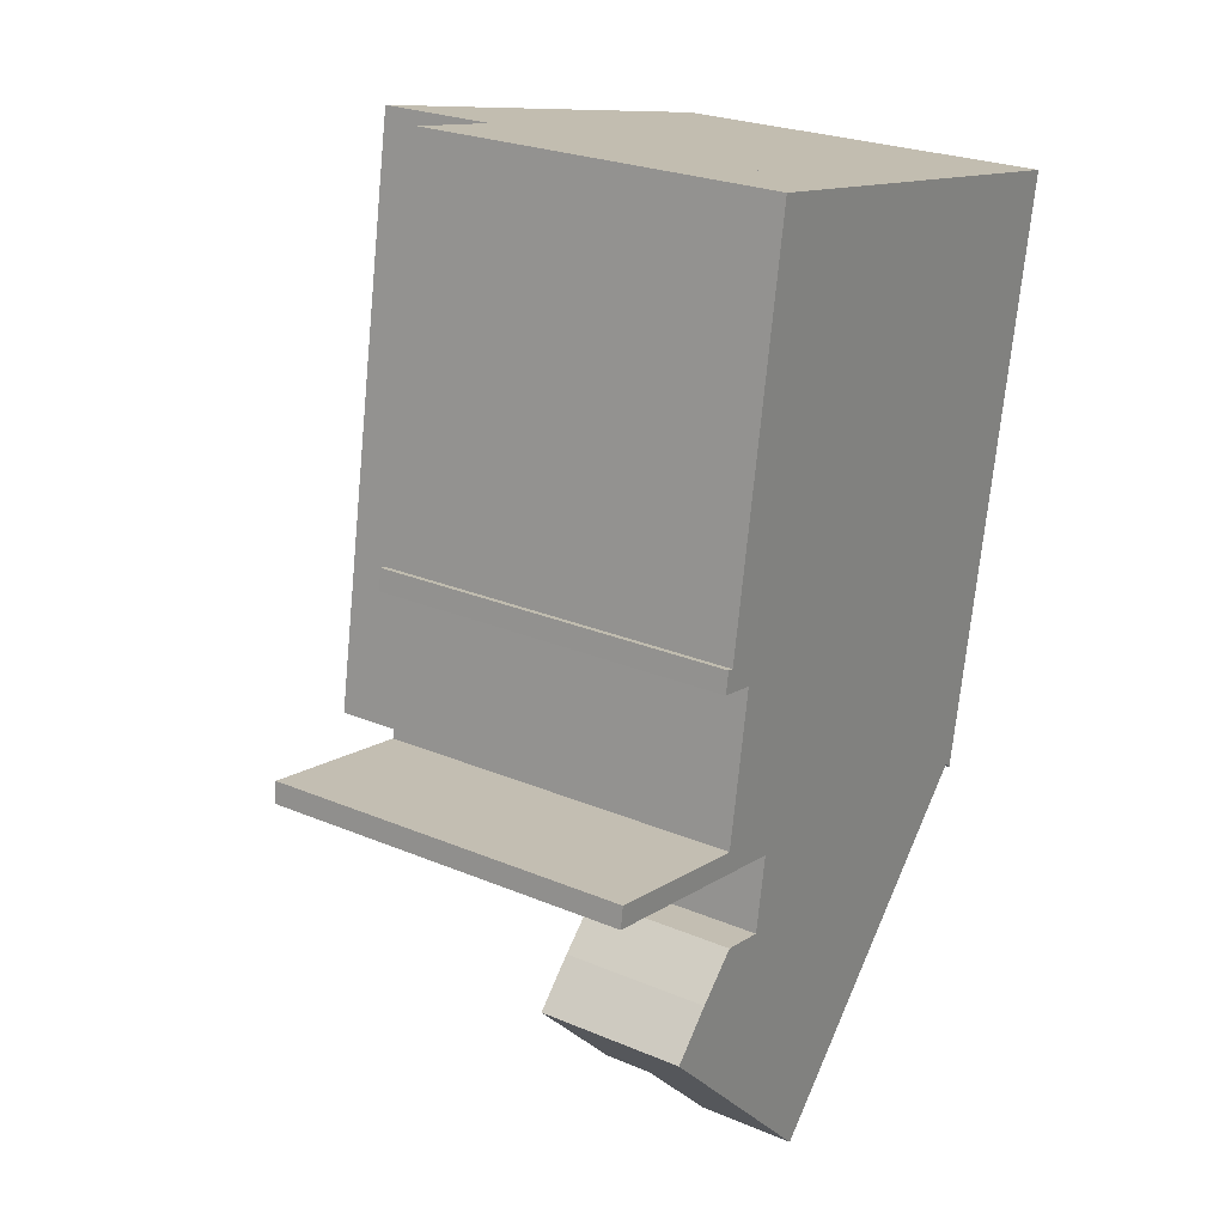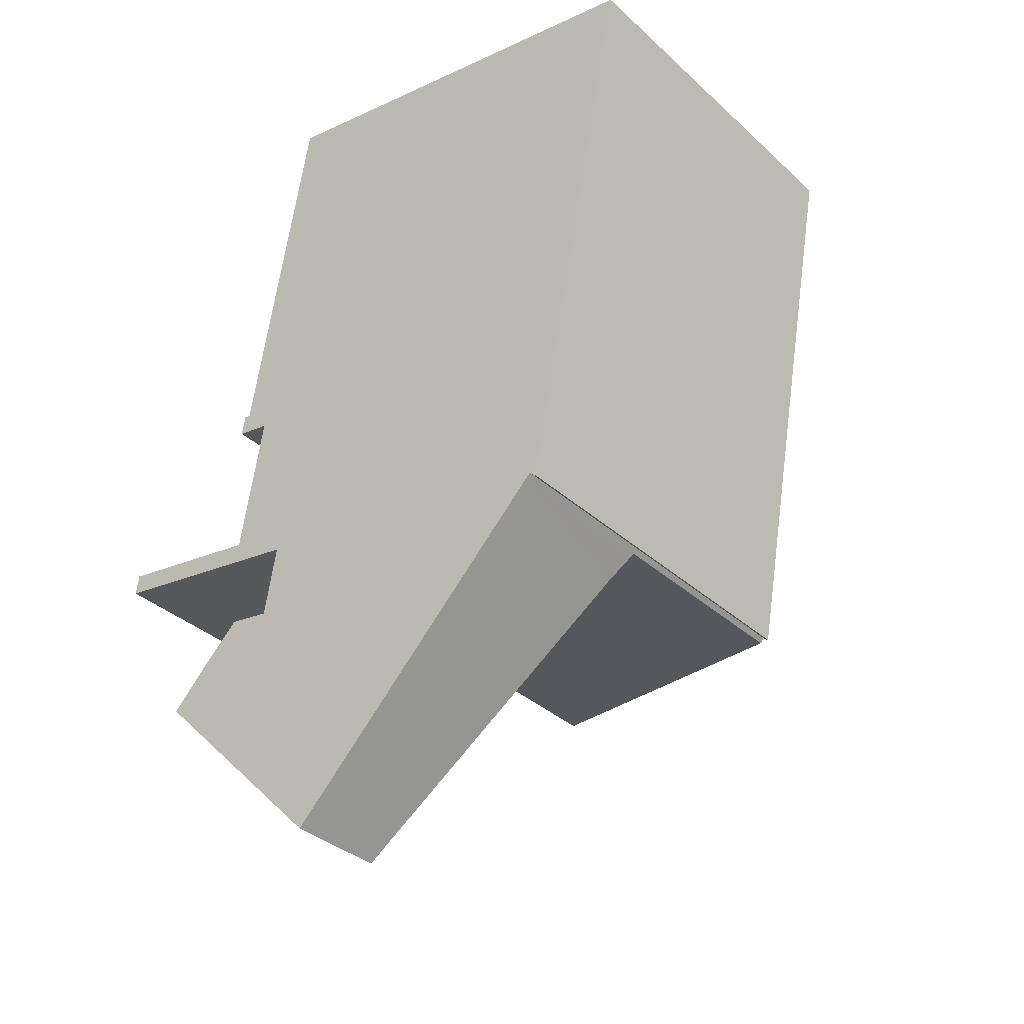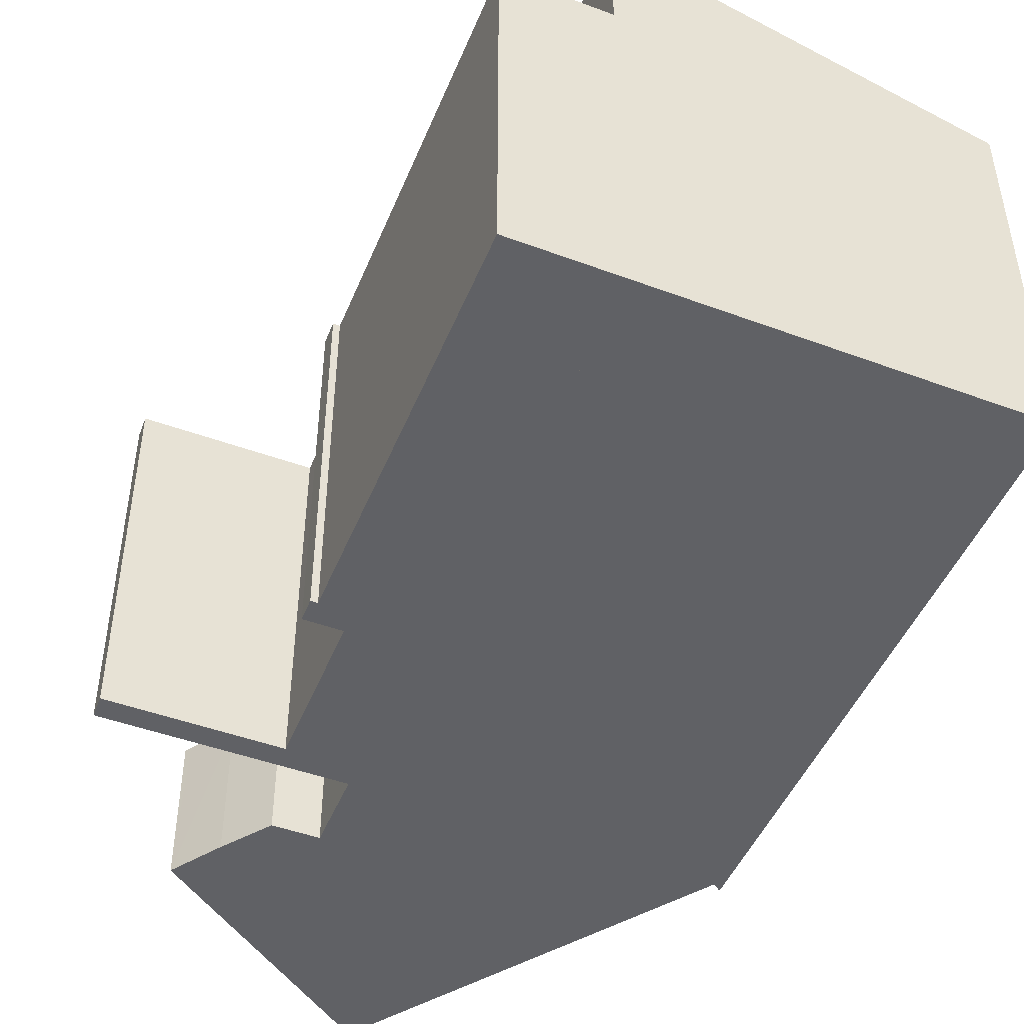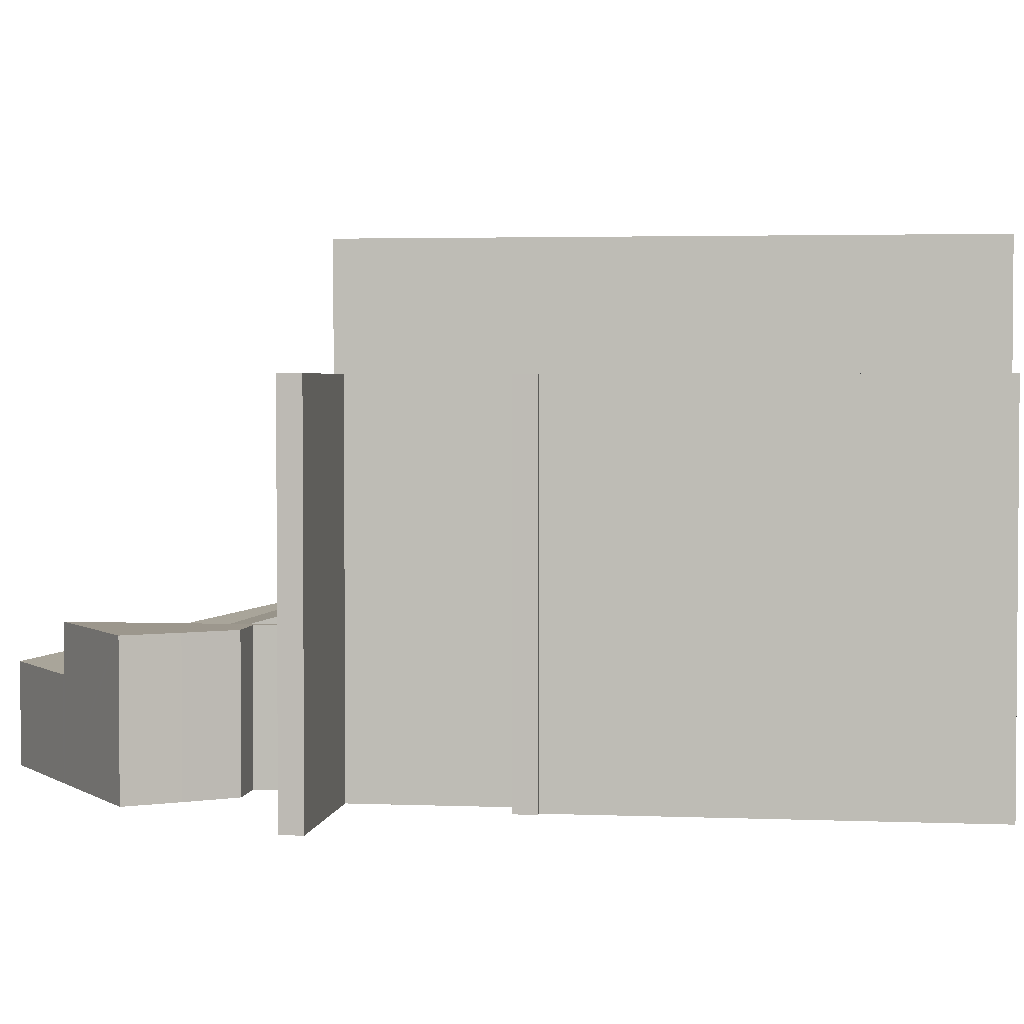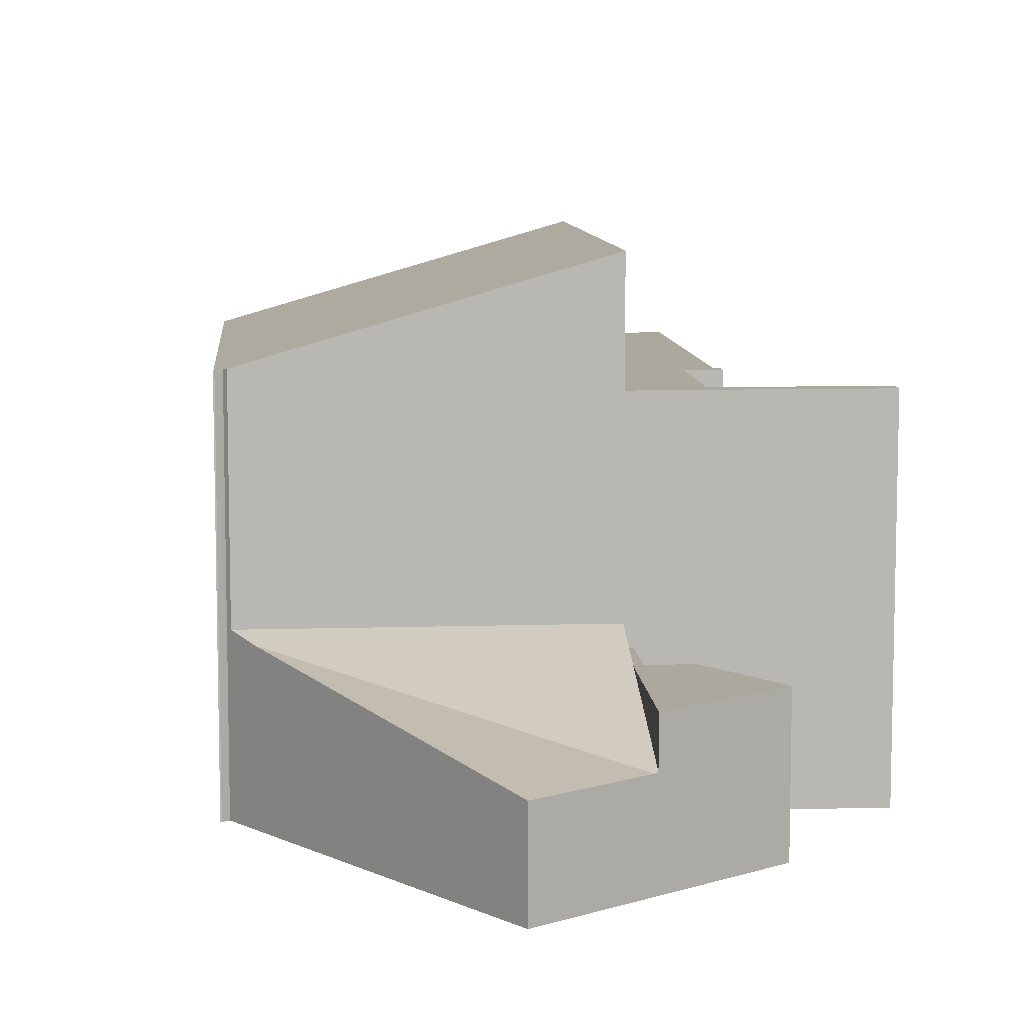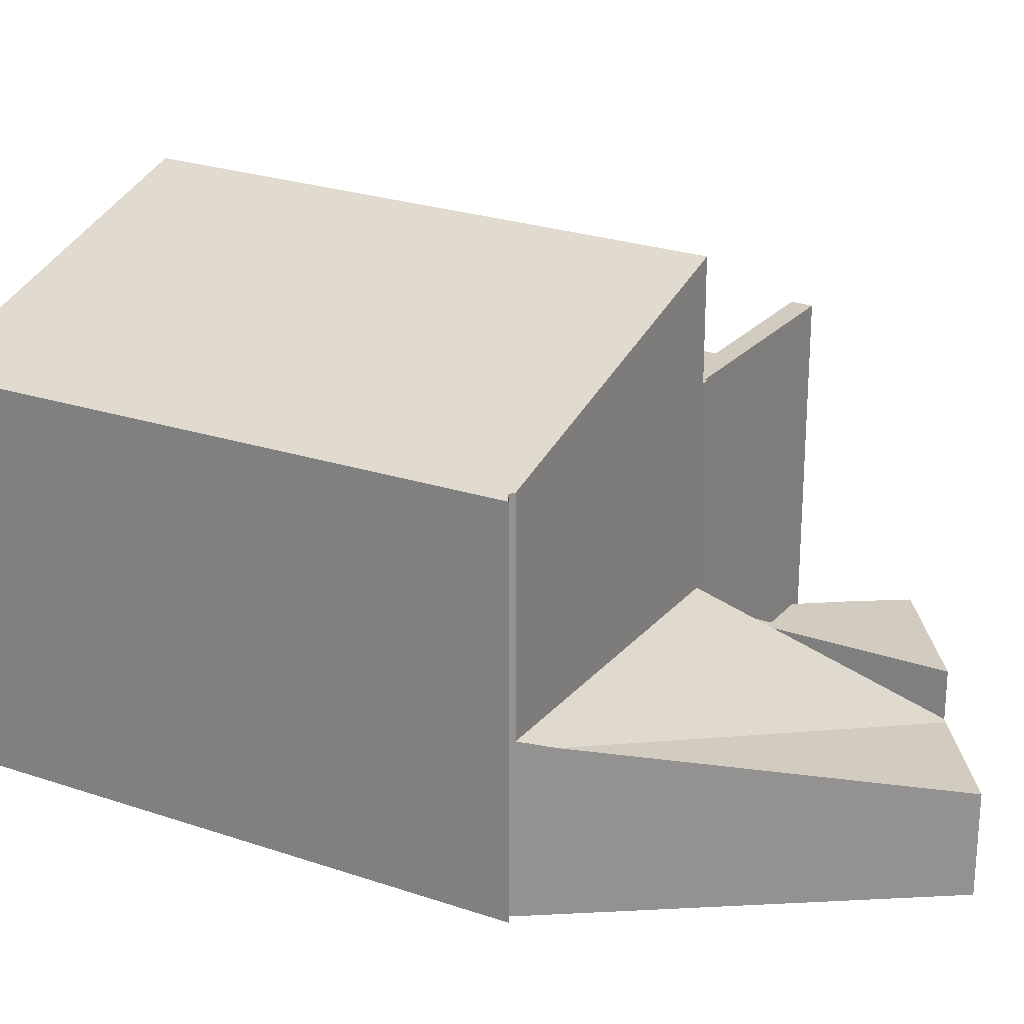
<metadata>
{"format":"obj","ext":"obj","renderer":"f3d","projection":"perspective","resolution":1024,"background":"white","views":[{"elev":24.8,"azim":-55.4,"up":"+Z"},{"elev":-34.9,"azim":39.9,"up":"+Z"},{"elev":-48.6,"azim":-12.3,"up":"+Y"},{"elev":2.9,"azim":-72.4,"up":"+Y"},{"elev":8.6,"azim":-174.5,"up":"+Y"},{"elev":24.0,"azim":130.1,"up":"+Y"}]}
</metadata>
<code>
v  4.484 2.265 -6.661
v  12.38 3.68 -2.912
v  6.54 2.265 -8.74
v  4.409 2.282 -6.585
v  5.058 3.369 -2.722
v  5.352 3.861 -0.971
v  12.94 3.861 -2.35
v  5.352 5.946e-17 -0.971
v  5.058 1.667e-16 -2.722
v  4.409 4.032e-16 -6.585
v  12.94 1.439e-16 -2.35
v  12.84 3.828 -2.451
v  12.84 1.501e-16 -2.451
v  6.54 5.352e-16 -8.74
v  12.38 1.783e-16 -2.912
v  4.484 4.079e-16 -6.661
v  2.125 3.369 -4.276
v  4.409 3.369 -6.585
v  2.05 3.369 -4.2
v  2.156 3.369 -4.091
v  2.95 3.369 -3.27
v  3.86 3.369 -2.4
v  4.87 3.369 -2.57
v  5.149 3.369 -0.934
v  5.352 3.369 -0.971
v  3.86 1.47e-16 -2.4
v  4.87 1.574e-16 -2.57
v  5.149 5.719e-17 -0.934
v  2.05 2.572e-16 -4.2
v  2.125 2.618e-16 -4.276
v  2.95 2.002e-16 -3.27
v  2.156 2.505e-16 -4.091
v  15 8.842 7.168
v  15.63 8.842 10.9
v  15.7 8.821 10.89
v  13.2 8.896 -2.398
v  7.593 11.2 12.36
v  13.04 8.95 -2.25
v  12.94 8.974 -2.35
v  5.352 11.2 -0.971
v  7.593 -7.571e-16 12.36
v  15.7 -6.668e-16 10.89
v  15.63 -6.676e-16 10.9
v  13.2 1.468e-16 -2.398
v  15 -4.389e-16 7.168
v  13.18 1.465e-16 -2.393
v  13.18 8.905 -2.393
v  13.04 1.378e-16 -2.25
v  3.6 8.48 3.9
v  4.35 8.48 3.26
v  3.52 8.48 3.4
v  3.75 8.48 3.87
v  5.25 8.48 12.79
v  0.07 8.48 0.49
v  2.765 8.48 -0.466
v  0 8.48 5.193e-16
v  2.846 8.48 0.018
v  4.15 8.48 -0.7
v  3.78 8.48 -0.14
v  5.16 8.48 -0.87
v  5.352 8.48 -0.971
v  7.593 8.48 12.36
v  5.149 8.48 -0.934
v  3.78 8.573e-18 -0.14
v  4.35 -1.996e-16 3.26
v  3.52 -2.082e-16 3.4
v  3.6 -2.388e-16 3.9
v  3.75 -2.37e-16 3.87
v  5.25 -7.832e-16 12.79
v  5.16 5.327e-17 -0.87
v  0 0 0
v  0.07 -3e-17 0.49
v  2.765 2.853e-17 -0.466
v  4.15 4.286e-17 -0.7
v  2.846 -1.102e-18 0.018
g defaultobject
f 1 2 3
f 4 2 1
f 2 4 5
f 2 5 6
f 2 6 7
f 5 8 6
f 8 5 4
f 8 4 9
f 9 4 10
f 8 7 6
f 7 8 11
f 11 12 7
f 12 11 2
f 2 11 3
f 3 11 13
f 3 13 14
f 14 13 15
f 14 1 3
f 1 14 16
f 1 16 4
f 4 16 10
f 9 11 8
f 11 9 15
f 15 9 14
f 14 9 10
f 14 10 16
f 17 5 18
f 5 17 19
f 5 19 20
f 5 20 21
f 5 21 22
f 5 22 23
f 5 23 24
f 5 24 25
f 26 23 22
f 23 26 27
f 28 25 24
f 25 28 8
f 27 24 23
f 24 27 28
f 8 5 25
f 5 8 18
f 18 8 10
f 10 8 9
f 10 17 18
f 17 10 19
f 19 10 29
f 29 10 30
f 29 20 19
f 20 29 21
f 21 29 31
f 31 29 32
f 31 22 21
f 22 31 26
f 9 30 10
f 30 9 29
f 29 9 32
f 32 9 31
f 31 9 26
f 26 9 27
f 27 9 28
f 28 9 8
f 33 34 35
f 34 33 36
f 34 36 37
f 37 36 38
f 37 38 39
f 37 39 40
f 8 37 40
f 37 8 41
f 41 34 37
f 34 41 35
f 35 41 42
f 42 41 43
f 42 33 35
f 33 42 36
f 36 42 44
f 44 42 45
f 36 46 47
f 46 36 44
f 39 8 40
f 8 39 11
f 47 48 38
f 48 47 46
f 38 11 39
f 11 38 48
f 8 43 41
f 43 8 11
f 43 11 48
f 43 48 46
f 43 46 44
f 43 44 45
f 43 45 42
f 49 50 51
f 50 49 52
f 50 52 53
f 54 55 56
f 55 54 57
f 55 57 58
f 58 57 59
f 58 59 60
f 60 59 50
f 60 50 61
f 61 50 62
f 62 50 53
f 61 63 60
f 64 50 59
f 50 64 65
f 66 49 51
f 49 66 67
f 68 53 52
f 53 68 69
f 28 60 63
f 60 28 70
f 71 54 56
f 54 71 72
f 65 51 50
f 51 65 66
f 8 63 61
f 63 8 28
f 70 58 60
f 58 70 55
f 55 70 56
f 56 70 71
f 71 70 73
f 73 70 74
f 67 52 49
f 52 67 68
f 69 62 53
f 62 69 41
f 57 64 59
f 64 57 54
f 64 54 75
f 75 54 72
f 41 61 62
f 61 41 8
f 64 75 70
f 74 70 75
f 72 74 75
f 73 74 72
f 71 73 72
f 41 69 8
f 65 8 69
f 68 65 69
f 67 65 68
f 64 8 65
f 70 8 64
f 28 8 70
f 65 67 66

</code>
